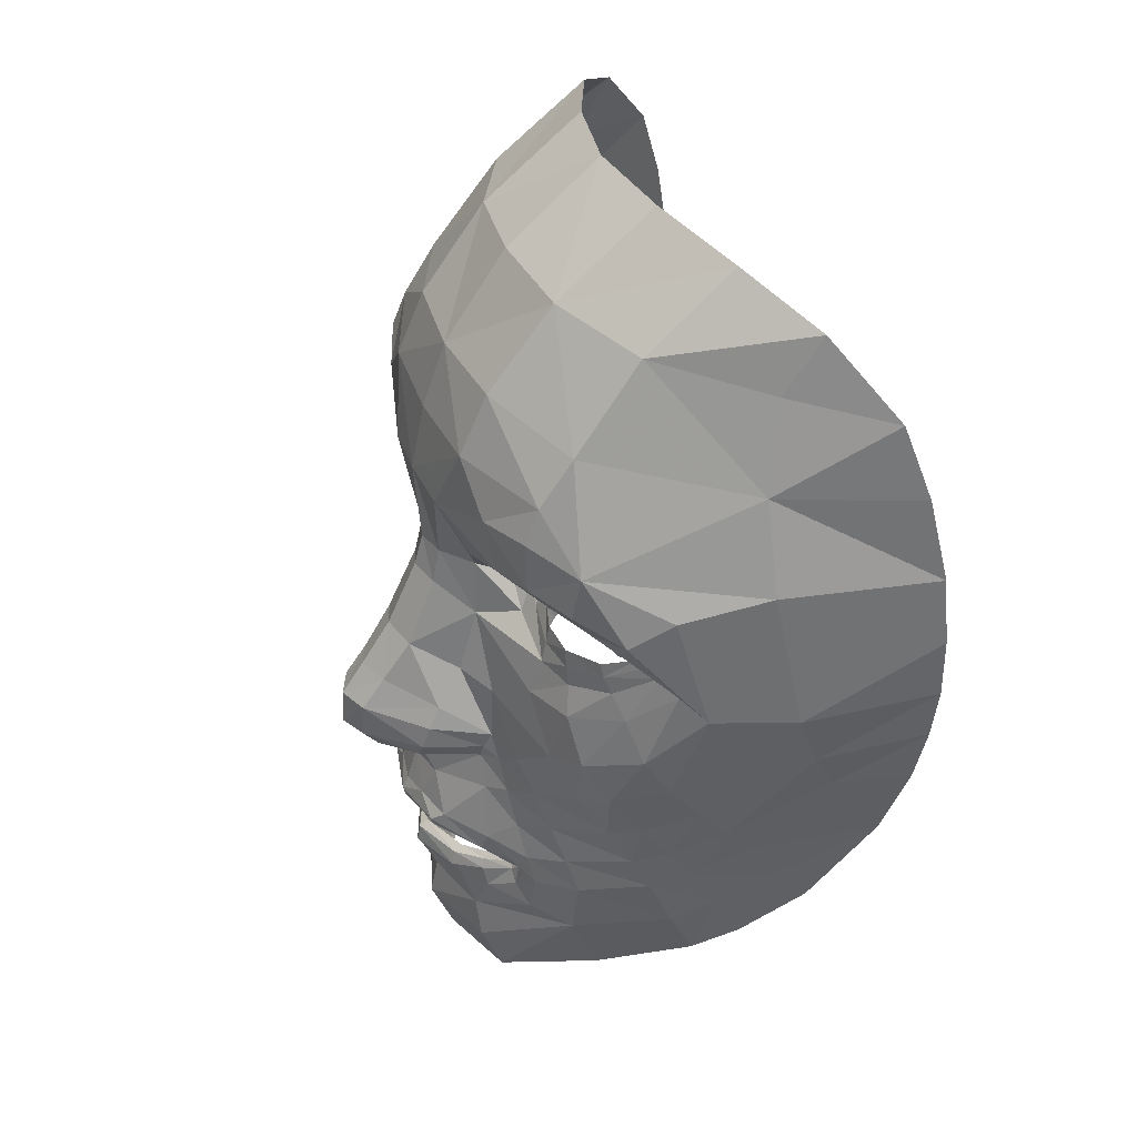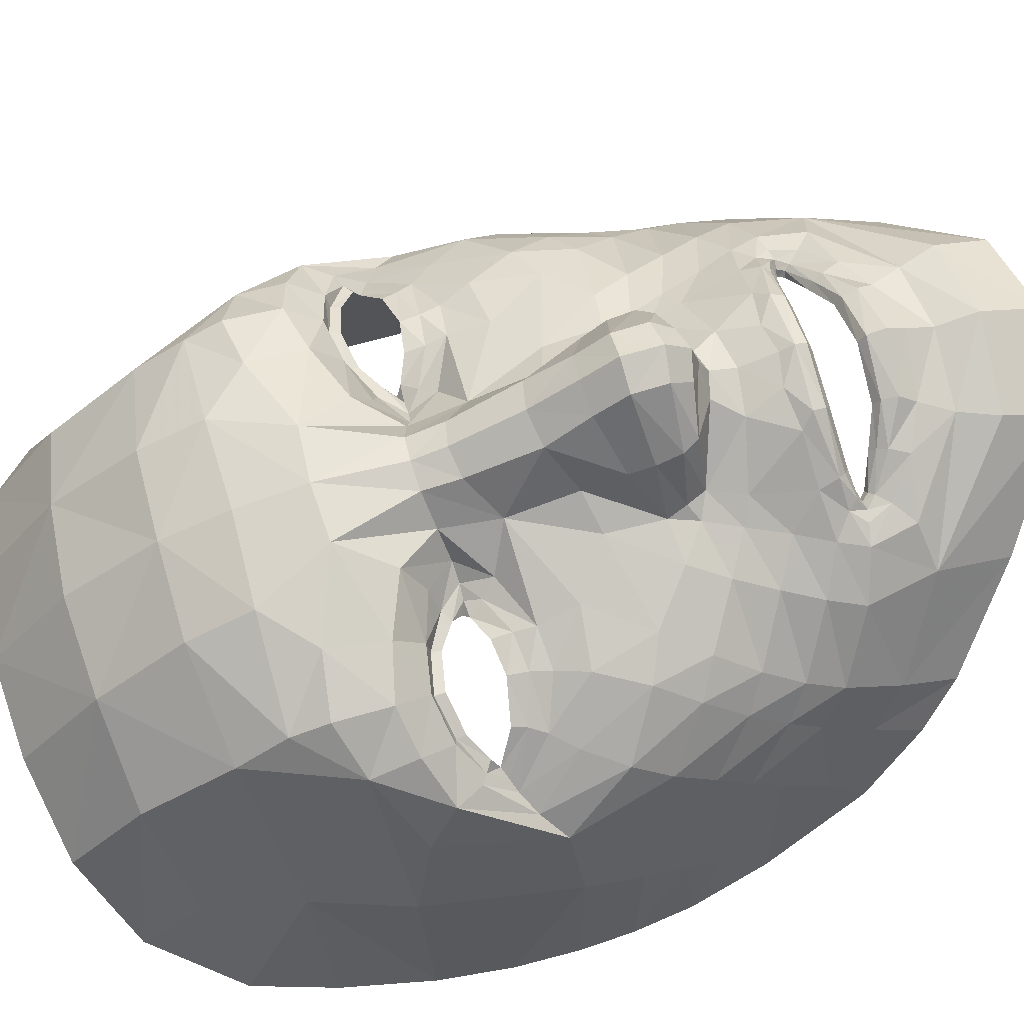
<metadata>
{"format":"obj","ext":"obj","renderer":"f3d","projection":"perspective","resolution":1024,"background":"white","views":[{"elev":39.3,"azim":68.9,"up":"+Y"},{"elev":65.2,"azim":-105.8,"up":"+Z"}]}
</metadata>
<code>
v 0.03815 -0.06365 0.02312
v 0.03849 -0.1046 0.05281
v 0.09298 -0.1199 -0.02114
v 0.03853 -0.149 0.05611
v 0.03386 -0.1775 0.03478
v 0.08027 -0.1711 -0.007969
v 0.0915 -0.1514 -0.01107
v 0.01467 -0.1903 0.009363
v 0.03079 -0.201 -0.0237
v 0.04243 -0.008568 -0.0141
v 0.07683 -0.0414 -0.07184
v 0.1212 -0.05466 -0.1007
v 0.2343 -0.08553 -0.1383
v 0.2219 -0.2308 -0.1442
v 0.2906 -0.1915 -0.1963
v 0.3065 -0.2407 -0.2255
v 0.1761 -0.1329 -0.1131
v 0.1349 -0.1632 -0.102
v 0.1935 -0.3033 -0.1192
v 0.173 -0.2579 -0.1134
v 0.242 -0.2794 -0.1579
v 0.2683 -0.1395 -0.1633
v 0.2002 -0.1803 -0.1286
v 0.1532 -0.2071 -0.1068
v 0.316 -0.2869 -0.2482
v 0.2565 -0.3244 -0.1701
v 0.2062 -0.3399 -0.1266
v 0.1942 -0.398 -0.1226
v 0.2384 -0.4121 -0.1678
v 0.1529 -0.3605 -0.1108
v 0.166 -0.3478 -0.1165
v 0.1568 -0.3375 -0.1003
v 0.1679 -0.3756 -0.1115
v 0.07556 -0.3043 -0.02149
v 0.1389 -0.3195 -0.07301
v 0.1419 -0.3524 -0.1205
v 0.1482 -0.3458 -0.1247
v 0.1542 -0.346 -0.1184
v 0.1411 -0.342 -0.1134
v 0.1494 -0.3394 -0.1046
v 0.1474 -0.3538 -0.1142
v 0.06631 -0.3813 -0.06757
v 0.1325 -0.3287 -0.07901
v 0.1219 -0.3365 -0.09275
v 0.1813 -0.3445 -0.1171
v 0.1675 -0.3243 -0.1033
v 0.07724 -0.4293 -0.06353
v 0.1441 -0.2947 -0.07972
v 0.116 -0.385 -0.08127
v 0.0726 -0.321 -0.02867
v 0.08932 -0.2892 -0.0363
v 0.0665 -0.3302 -0.0492
v 0.125 -0.2197 -0.0862
v 0.05536 -0.2347 -0.0376
v 0.1074 -0.1759 -0.0861
v 0.1186 -0.1511 -0.08671
v 0.1182 -0.5897 -0.1052
v 0.3185 -0.4287 -0.3121
v 0.3208 -0.3585 -0.2788
v 0.3501 -0.3836 -0.3671
v 0.3452 -0.3205 -0.332
v 0.3822 -0.3111 -0.4464
v 0.3749 -0.2628 -0.4023
v 0.1195 0.6298 -0.3172
v 0.3286 0.5511 -0.4387
v 0.2381 0.6051 -0.3678
v 0.4104 -0.1863 -0.53
v 0.3968 0.2382 -0.3646
v 0.4293 0.2308 -0.5725
v 0.4374 0.1364 -0.5792
v 0.4383 0.05378 -0.5802
v 0.4087 -0.1254 -0.4789
v 0.4097 -0.08167 -0.4557
v 0.4362 -0.01401 -0.5724
v 0.4289 -0.08916 -0.5588
v 0.4126 0.345 -0.5495
v 0.3253 0.4758 -0.3885
v 0.3908 0.447 -0.5159
v 0.229 -0.5102 -0.2083
v 0.09584 -0.4704 -0.0751
v 0.1384 0.1366 -0.1568
v 0.1102 0.1075 -0.16
v 0.1363 0.08889 -0.1573
v 0.1861 0.06724 -0.1517
v 0.2323 0.06182 -0.161
v 0.2843 0.07763 -0.1906
v 0.3215 0.1103 -0.231
v 0.3184 0.1346 -0.2049
v 0.2335 0.1701 -0.156
v 0.08922 0.1102 -0.1424
v 0.122 0.1457 -0.1284
v 0.1201 0.06988 -0.1434
v 0.1891 0.04054 -0.145
v 0.2381 0.0356 -0.1622
v 0.2947 0.05669 -0.1978
v 0.3367 0.1024 -0.2433
v 0.3318 0.1421 -0.2005
v 0.2398 0.174 -0.1341
v 0.1514 0.1273 -0.1625
v 0.1288 0.1081 -0.1678
v 0.1511 0.1068 -0.1652
v 0.1857 0.09272 -0.1567
v 0.2297 0.0869 -0.1619
v 0.2797 0.09599 -0.1889
v 0.3097 0.1162 -0.2225
v 0.3052 0.1258 -0.2018
v 0.2322 0.1568 -0.1574
v 0.1422 0.1135 -0.1754
v 0.06559 0.1195 -0.101
v 0.1087 0.1725 -0.08099
v 0.1832 -0.01051 -0.1295
v 0.2538 -0.003445 -0.1545
v 0.3189 0.02741 -0.207
v 0.3622 0.08619 -0.2591
v 0.3523 0.1768 -0.1931
v 0.2523 0.217 -0.1046
v 0.03619 0.08163 -0.05285
v 0.03409 0.1289 -0.06244
v 0.07497 0.0458 -0.09676
v 0.07284 0.2393 -0.04767
v 0.2539 0.288 -0.1017
v 0.2511 0.3352 -0.12
v 0.1189 0.3357 -0.06785
v 0.12 0.4175 -0.1039
v 0.1235 0.5276 -0.1888
v 0.2449 0.5119 -0.2501
v 0.2533 0.3979 -0.163
v 0.3564 0.3587 -0.3653
v 0.3701 0.2128 -0.2486
v 0.3888 0.05843 -0.2879
v 0.3496 -0.02266 -0.2205
v 0.285 -0.06441 -0.1628
v 0.309 -0.1166 -0.1913
v 0.3245 -0.1683 -0.2308
v 0.3338 -0.2148 -0.266
v 0.3385 -0.2569 -0.2954
v 0.3632 -0.06963 -0.2512
v 0.3705 -0.1653 -0.3317
v 0.3719 -0.2045 -0.3637
v 0.367 -0.1213 -0.2932
v 0.4166 0.04559 -0.3992
v 0.4146 -0.02746 -0.4276
v 0.111 -0.3732 -0.08619
v 0.06772 -0.3893 -0.05554
v 0.1136 -0.5194 -0.07705
v 0.1066 -0.3661 -0.09434
v 0.07113 -0.4087 -0.05058
v 0.1831 0.148 -0.1599
v 0.1823 0.16 -0.1564
v 0.1852 0.2017 -0.08847
v 0.1813 0.1643 -0.1314
v 0.2905 0.1615 -0.1671
v 0.2798 0.1583 -0.1795
v 0.3045 0.2032 -0.1411
v 0.2772 0.1459 -0.181
v 0.3099 0.263 -0.1506
v 0.1795 0.2777 -0.07489
v 0.1266 -0.4083 -0.08467
v 0.04027 -0.282 -0.02056
v 0.08798 -0.09029 -0.03624
v 0.125 -0.1272 -0.09647
v 0 -0.05952 0.03923
v -0.03815 -0.06365 0.02312
v -0.03849 -0.1046 0.05281
v 0 -0.1035 0.06995
v -0.09298 -0.1199 -0.02114
v 0 0 -0
v -0.03853 -0.149 0.05611
v 0 -0.1535 0.07161
v 0 -0.1848 0.04713
v -0.03386 -0.1775 0.03478
v -0.08027 -0.1711 -0.007969
v -0.0915 -0.1514 -0.01107
v 0 -0.1953 0.01097
v -0.01467 -0.1903 0.009363
v 0 -0.2085 -0.01697
v -0.03079 -0.201 -0.0237
v -0.04243 -0.008568 -0.0141
v -0.07683 -0.0414 -0.07184
v -0.1212 -0.05466 -0.1007
v -0.2343 -0.08553 -0.1383
v -0.2219 -0.2308 -0.1442
v -0.2906 -0.1915 -0.1963
v -0.3065 -0.2407 -0.2255
v -0.1761 -0.1329 -0.1131
v -0.1349 -0.1632 -0.102
v -0.1935 -0.3033 -0.1192
v -0.173 -0.2579 -0.1134
v -0.242 -0.2794 -0.1579
v -0.2683 -0.1395 -0.1633
v -0.2002 -0.1803 -0.1286
v -0.1532 -0.2071 -0.1068
v -0.316 -0.2869 -0.2482
v -0.2565 -0.3244 -0.1701
v -0.2062 -0.3399 -0.1266
v -0.1942 -0.398 -0.1226
v -0.2384 -0.4121 -0.1678
v -0.1529 -0.3605 -0.1108
v -0.166 -0.3478 -0.1165
v -0.1568 -0.3375 -0.1003
v -0.1679 -0.3756 -0.1115
v -0.07556 -0.3043 -0.02149
v 0 -0.3067 -0.005393
v -0.1389 -0.3195 -0.07301
v -0.1419 -0.3524 -0.1205
v -0.1482 -0.3458 -0.1247
v -0.1542 -0.346 -0.1184
v -0.1411 -0.342 -0.1134
v -0.1494 -0.3394 -0.1046
v -0.1474 -0.3538 -0.1142
v -0.06631 -0.3813 -0.06757
v -0.1325 -0.3287 -0.07901
v -0.1219 -0.3365 -0.09275
v -0.1813 -0.3445 -0.1171
v -0.1675 -0.3243 -0.1033
v -0.07724 -0.4293 -0.06353
v -0.1441 -0.2947 -0.07972
v -0.116 -0.385 -0.08127
v -0.0726 -0.321 -0.02867
v 0 -0.3211 -0.008766
v -0.08932 -0.2892 -0.0363
v -0.0665 -0.3302 -0.0492
v 0 -0.3293 -0.03031
v 0 -0.2889 -0.01367
v -0.125 -0.2197 -0.0862
v -0.05536 -0.2347 -0.0376
v 0 -0.2425 -0.02751
v -0.1074 -0.1759 -0.0861
v -0.1186 -0.1511 -0.08671
v -0.1182 -0.5897 -0.1052
v -0.3185 -0.4287 -0.3121
v -0.3208 -0.3585 -0.2788
v -0.3501 -0.3836 -0.3671
v -0.3452 -0.3205 -0.332
v -0.3822 -0.3111 -0.4464
v -0.3749 -0.2628 -0.4023
v -0.1195 0.6298 -0.3172
v 0 0.6365 -0.2955
v -0.3286 0.5511 -0.4387
v -0.2381 0.6051 -0.3678
v -0.4104 -0.1863 -0.53
v -0.3968 0.2382 -0.3646
v -0.4293 0.2308 -0.5725
v -0.4374 0.1364 -0.5792
v -0.4383 0.05378 -0.5802
v -0.4087 -0.1254 -0.4789
v -0.4097 -0.08167 -0.4557
v -0.4362 -0.01401 -0.5724
v -0.4289 -0.08916 -0.5588
v -0.4126 0.345 -0.5495
v -0.3253 0.4758 -0.3885
v -0.3908 0.447 -0.5159
v -0.229 -0.5102 -0.2083
v -0.09584 -0.4704 -0.0751
v -0.1384 0.1366 -0.1568
v -0.1102 0.1075 -0.16
v -0.1363 0.08889 -0.1573
v -0.1861 0.06724 -0.1517
v -0.2323 0.06182 -0.161
v -0.2843 0.07763 -0.1906
v -0.3215 0.1103 -0.231
v -0.3184 0.1346 -0.2049
v -0.2335 0.1701 -0.156
v -0.08922 0.1102 -0.1424
v -0.122 0.1457 -0.1284
v -0.1201 0.06988 -0.1434
v -0.1891 0.04054 -0.145
v -0.2381 0.0356 -0.1622
v -0.2947 0.05669 -0.1978
v -0.3367 0.1024 -0.2433
v -0.3318 0.1421 -0.2005
v -0.2398 0.174 -0.1341
v -0.1514 0.1273 -0.1625
v -0.1288 0.1081 -0.1678
v -0.1511 0.1068 -0.1652
v -0.1857 0.09272 -0.1567
v -0.2297 0.0869 -0.1619
v -0.2797 0.09599 -0.1889
v -0.3097 0.1162 -0.2225
v -0.3052 0.1258 -0.2018
v -0.2322 0.1568 -0.1574
v -0.1422 0.1135 -0.1754
v -0.06559 0.1195 -0.101
v -0.1087 0.1725 -0.08099
v -0.1832 -0.01051 -0.1295
v -0.2538 -0.003445 -0.1545
v -0.3189 0.02741 -0.207
v -0.3622 0.08619 -0.2591
v -0.3523 0.1768 -0.1931
v -0.2523 0.217 -0.1046
v -0.03619 0.08163 -0.05285
v -0.03409 0.1289 -0.06244
v -0.07497 0.0458 -0.09676
v -0.07284 0.2393 -0.04767
v -0.2539 0.288 -0.1017
v 0 0.08837 -0.04032
v 0 0.1313 -0.05193
v 0 0.2437 -0.04321
v -0.2511 0.3352 -0.12
v -0.1189 0.3357 -0.06785
v 0 0.3326 -0.06122
v -0.12 0.4175 -0.1039
v -0.1235 0.5276 -0.1888
v -0.2449 0.5119 -0.2501
v -0.2533 0.3979 -0.163
v -0.3564 0.3587 -0.3653
v 0 0.4192 -0.09193
v 0 0.5359 -0.1736
v -0.3701 0.2128 -0.2486
v -0.3888 0.05843 -0.2879
v -0.3496 -0.02266 -0.2205
v -0.285 -0.06441 -0.1628
v -0.309 -0.1166 -0.1913
v -0.3245 -0.1683 -0.2308
v -0.3338 -0.2148 -0.266
v -0.3385 -0.2569 -0.2954
v -0.3632 -0.06963 -0.2512
v -0.3705 -0.1653 -0.3317
v -0.3719 -0.2045 -0.3637
v -0.367 -0.1213 -0.2932
v -0.4166 0.04559 -0.3992
v -0.4146 -0.02746 -0.4276
v -0.111 -0.3732 -0.08619
v -0.06772 -0.3893 -0.05554
v -0.1136 -0.5194 -0.07705
v -0.1066 -0.3661 -0.09434
v -0.07113 -0.4087 -0.05058
v 0 -0.3829 -0.03881
v 0 -0.392 -0.02709
v 0 -0.4403 -0.03551
v 0 -0.5273 -0.03931
v 0 -0.6053 -0.07017
v 0 -0.4751 -0.04961
v -0.1831 0.148 -0.1599
v -0.1823 0.16 -0.1564
v -0.1852 0.2017 -0.08847
v -0.1813 0.1643 -0.1314
v -0.2905 0.1615 -0.1671
v -0.2798 0.1583 -0.1795
v -0.3045 0.2032 -0.1411
v -0.2772 0.1459 -0.181
v -0.3099 0.263 -0.1506
v -0.1795 0.2777 -0.07489
v -0.1266 -0.4083 -0.08467
v 0 -0.4152 -0.02269
v -0.04027 -0.282 -0.02056
v -0.08798 -0.09029 -0.03624
v -0.125 -0.1272 -0.09647
f 1 162 165
f 165 2 1
f 117 296 167
f 167 10 117
f 119 117 10
f 10 11 119
f 2 165 169
f 169 4 2
f 2 4 7
f 7 3 2
f 169 170 5
f 5 4 169
f 4 5 6
f 6 7 4
f 8 5 170
f 170 174 8
f 9 8 174
f 174 176 9
f 6 5 8
f 8 9 6
f 167 162 1
f 1 10 167
f 12 119 11
f 111 119 12
f 13 111 12
f 12 17 13
f 14 21 16
f 16 15 14
f 20 19 21
f 21 14 20
f 15 22 23
f 23 14 15
f 14 23 24
f 24 20 14
f 25 16 21
f 21 26 25
f 26 21 19
f 19 27 26
f 59 25 26
f 26 29 59
f 29 26 27
f 27 28 29
f 35 32 46
f 47 330 333
f 47 80 158
f 30 49 158
f 35 48 51
f 31 45 46
f 30 31 38
f 37 36 41
f 44 39 40
f 39 37 38
f 35 34 50
f 32 35 43
f 38 31 32
f 43 50 52
f 31 30 33
f 50 34 203
f 50 220 223
f 33 28 27
f 27 45 33
f 46 45 27
f 27 19 46
f 48 46 19
f 19 20 48
f 20 24 53
f 53 48 20
f 54 51 53
f 51 48 53
f 203 34 159
f 203 159 224
f 55 53 24
f 24 18 55
f 54 53 55
f 55 9 54
f 176 227 54
f 54 9 176
f 18 24 23
f 23 17 18
f 17 23 22
f 22 13 17
f 55 7 6
f 6 9 55
f 56 55 18
f 331 145 80
f 224 159 227
f 79 58 59
f 59 29 79
f 58 60 61
f 61 59 58
f 62 63 61
f 61 60 62
f 70 69 68
f 68 141 70
f 71 70 141
f 141 142 71
f 73 72 75
f 75 74 73
f 63 62 67
f 128 68 69
f 69 76 128
f 128 76 78
f 78 77 128
f 80 28 158
f 7 56 3
f 55 56 7
f 34 51 159
f 29 145 57
f 57 79 29
f 81 91 90
f 90 82 81
f 93 84 83
f 83 92 93
f 85 84 93
f 93 94 85
f 86 95 96
f 96 87 86
f 87 96 97
f 97 88 87
f 128 156 68
f 99 81 82
f 82 100 99
f 84 102 101
f 101 83 84
f 103 102 84
f 84 85 103
f 105 104 86
f 86 87 105
f 99 100 108
f 149 148 107
f 150 151 98
f 82 90 92
f 92 83 82
f 100 82 83
f 83 101 100
f 95 86 85
f 85 94 95
f 86 104 103
f 103 85 86
f 81 99 148
f 89 98 151
f 90 91 110
f 110 109 90
f 93 92 119
f 119 111 93
f 94 93 111
f 111 112 94
f 96 95 113
f 113 114 96
f 97 96 114
f 114 115 97
f 151 91 81
f 116 154 156
f 92 90 109
f 109 119 92
f 95 94 112
f 112 113 95
f 118 117 119
f 119 109 118
f 120 118 109
f 109 110 120
f 115 129 156
f 129 68 156
f 297 296 117
f 117 118 297
f 298 297 118
f 118 120 298
f 122 127 124
f 124 123 122
f 156 128 127
f 127 122 156
f 123 124 307
f 307 301 123
f 125 124 127
f 127 126 125
f 126 127 128
f 128 77 126
f 307 124 125
f 125 308 307
f 65 66 126
f 77 65 126
f 238 308 125
f 125 64 238
f 115 114 130
f 130 129 115
f 131 130 114
f 114 113 131
f 132 131 113
f 113 112 132
f 13 132 112
f 112 111 13
f 132 13 22
f 22 133 132
f 134 15 16
f 16 135 134
f 133 22 15
f 15 134 133
f 135 16 25
f 25 136 135
f 25 59 61
f 61 136 25
f 131 132 133
f 133 137 131
f 140 134 135
f 135 138 140
f 137 133 134
f 134 140 137
f 138 135 136
f 136 139 138
f 136 61 63
f 63 139 136
f 130 131 137
f 137 141 130
f 142 140 138
f 138 73 142
f 141 137 140
f 140 142 141
f 73 138 139
f 139 72 73
f 139 63 67
f 67 72 139
f 129 130 141
f 141 68 129
f 88 106 105
f 105 87 88
f 161 11 160
f 142 73 74
f 74 71 142
f 125 126 66
f 66 64 125
f 77 78 65
f 30 41 143
f 29 28 80
f 80 145 29
f 54 159 51
f 159 54 227
f 108 100 101
f 123 301 298
f 298 120 123
f 123 120 157
f 150 157 120
f 110 91 151
f 115 154 152
f 152 153 88
f 106 88 153
f 154 116 98
f 89 153 152
f 107 155 153
f 123 157 122
f 121 156 122
f 121 122 157
f 116 121 157
f 28 33 158
f 72 67 75
f 146 143 41
f 332 57 145
f 160 1 2
f 2 3 160
f 10 1 160
f 160 11 10
f 11 161 12
f 17 12 161
f 161 18 17
f 47 158 49
f 144 147 49
f 147 345 330
f 147 144 329
f 144 42 328
f 18 161 56
f 3 56 161
f 161 160 3
f 143 146 42
f 163 165 162
f 165 163 164
f 291 167 296
f 167 291 178
f 293 178 291
f 178 293 179
f 164 169 165
f 169 164 168
f 164 173 168
f 173 164 166
f 169 171 170
f 171 169 168
f 168 172 171
f 172 168 173
f 175 170 171
f 170 175 174
f 177 174 175
f 174 177 176
f 172 175 171
f 175 172 177
f 167 163 162
f 163 167 178
f 180 179 293
f 285 180 293
f 181 180 285
f 180 181 185
f 182 184 189
f 184 182 183
f 188 189 187
f 189 188 182
f 183 191 190
f 191 183 182
f 182 192 191
f 192 182 188
f 193 189 184
f 189 193 194
f 194 187 189
f 187 194 195
f 232 194 193
f 194 232 197
f 197 195 194
f 195 197 196
f 204 217 215
f 216 254 333
f 216 344 254
f 198 201 344
f 204 202 221
f 199 200 215
f 207 199 198
f 206 207 210
f 213 212 209
f 207 206 208
f 219 202 204
f 212 204 200
f 207 209 200
f 222 219 212
f 199 214 201
f 219 220 203
f 223 220 219
f 201 195 196
f 195 201 214
f 215 195 214
f 195 215 187
f 217 187 215
f 187 217 188
f 188 225 192
f 225 188 217
f 226 225 221
f 221 225 217
f 203 346 202
f 203 224 346
f 228 192 225
f 192 228 186
f 226 228 225
f 228 226 177
f 176 226 227
f 226 176 177
f 186 191 192
f 191 186 185
f 185 190 191
f 190 185 181
f 228 172 173
f 172 228 177
f 229 186 228
f 331 333 254
f 224 227 346
f 253 232 231
f 232 253 197
f 231 234 233
f 234 231 232
f 235 234 236
f 234 235 233
f 244 242 243
f 242 244 321
f 245 321 244
f 321 245 322
f 247 249 246
f 249 247 248
f 236 241 235
f 306 243 242
f 243 306 250
f 306 252 250
f 252 306 251
f 254 344 196
f 173 166 229
f 228 173 229
f 202 346 221
f 197 230 325
f 230 197 253
f 255 264 265
f 264 255 256
f 267 257 258
f 257 267 266
f 259 267 258
f 267 259 268
f 260 270 269
f 270 260 261
f 261 271 270
f 271 261 262
f 306 242 342
f 273 256 255
f 256 273 274
f 258 275 276
f 275 258 257
f 277 258 276
f 258 277 259
f 279 260 278
f 260 279 261
f 273 282 274
f 281 334 335
f 272 337 336
f 256 266 264
f 266 256 257
f 274 257 256
f 257 274 275
f 269 259 260
f 259 269 268
f 260 277 278
f 277 260 259
f 334 273 255
f 263 335 337
f 264 284 265
f 284 264 283
f 267 293 266
f 293 267 285
f 268 285 267
f 285 268 286
f 270 287 269
f 287 270 288
f 271 288 270
f 288 271 289
f 255 265 337
f 290 295 342
f 266 283 264
f 283 266 293
f 269 286 268
f 286 269 287
f 292 293 291
f 293 292 283
f 294 283 292
f 283 294 284
f 342 309 289
f 309 342 242
f 297 291 296
f 291 297 292
f 298 292 297
f 292 298 294
f 299 302 305
f 302 299 300
f 342 305 306
f 305 342 299
f 300 307 302
f 307 300 301
f 303 305 302
f 305 303 304
f 304 306 305
f 306 304 251
f 307 303 302
f 303 307 308
f 239 304 240
f 251 304 239
f 238 303 308
f 303 238 237
f 289 310 288
f 310 289 309
f 311 288 310
f 288 311 287
f 312 287 311
f 287 312 286
f 181 286 312
f 286 181 285
f 312 190 181
f 190 312 313
f 314 184 183
f 184 314 315
f 313 183 190
f 183 313 314
f 315 193 184
f 193 315 316
f 193 234 232
f 234 193 316
f 311 313 312
f 313 311 317
f 320 315 314
f 315 320 318
f 317 314 313
f 314 317 320
f 318 316 315
f 316 318 319
f 316 236 234
f 236 316 319
f 310 317 311
f 317 310 321
f 322 318 320
f 318 322 247
f 321 320 317
f 320 321 322
f 247 319 318
f 319 247 246
f 319 241 236
f 241 319 246
f 309 321 310
f 321 309 242
f 262 279 280
f 279 262 261
f 348 347 179
f 322 248 247
f 248 322 245
f 303 240 304
f 240 303 237
f 251 239 252
f 198 218 323
f 197 254 196
f 254 197 325
f 226 221 346
f 346 227 226
f 282 275 274
f 300 298 301
f 298 300 294
f 300 343 294
f 294 343 336
f 337 265 284
f 289 271 338
f 338 271 262
f 339 262 280
f 340 338 272
f 338 339 263
f 281 263 339
f 300 299 343
f 295 299 342
f 295 343 299
f 343 295 290
f 196 344 201
f 246 249 241
f 210 323 326
f 332 331 325
f 347 164 163
f 164 347 166
f 178 347 163
f 347 178 179
f 179 180 348
f 185 348 180
f 348 185 186
f 218 344 216
f 324 323 218
f 327 216 330
f 329 324 327
f 328 211 324
f 186 229 348
f 166 348 229
f 348 166 347
f 211 326 323
f 48 35 46
f 80 47 333
f 33 30 158
f 34 35 51
f 32 31 46
f 41 30 38
f 38 37 41
f 43 44 40
f 40 39 38
f 43 35 50
f 40 32 43
f 40 38 32
f 44 43 52
f 45 31 33
f 220 50 203
f 52 50 223
f 333 331 80
f 89 149 107
f 116 150 98
f 149 81 148
f 149 89 151
f 149 151 81
f 121 116 156
f 154 115 156
f 49 30 143
f 110 150 120
f 150 110 151
f 97 115 152
f 97 152 88
f 155 106 153
f 152 154 98
f 98 89 152
f 89 107 153
f 150 116 157
f 36 146 41
f 331 332 145
f 147 47 49
f 143 144 49
f 47 147 330
f 345 147 329
f 329 144 328
f 144 143 42
f 200 204 215
f 330 216 333
f 218 198 344
f 217 204 221
f 214 199 215
f 210 207 198
f 205 206 210
f 208 213 209
f 209 207 208
f 212 219 204
f 209 212 200
f 199 207 200
f 213 222 212
f 198 199 201
f 202 219 203
f 222 223 219
f 325 331 254
f 263 281 335
f 290 272 336
f 335 334 255
f 272 263 337
f 335 255 337
f 340 290 342
f 340 342 289
f 210 198 323
f 284 294 336
f 336 337 284
f 340 289 338
f 339 338 262
f 341 339 280
f 290 340 272
f 272 338 263
f 341 281 339
f 336 343 290
f 205 210 326
f 230 332 325
f 327 218 216
f 327 324 218
f 345 327 330
f 345 329 327
f 329 328 324
f 324 211 323

</code>
